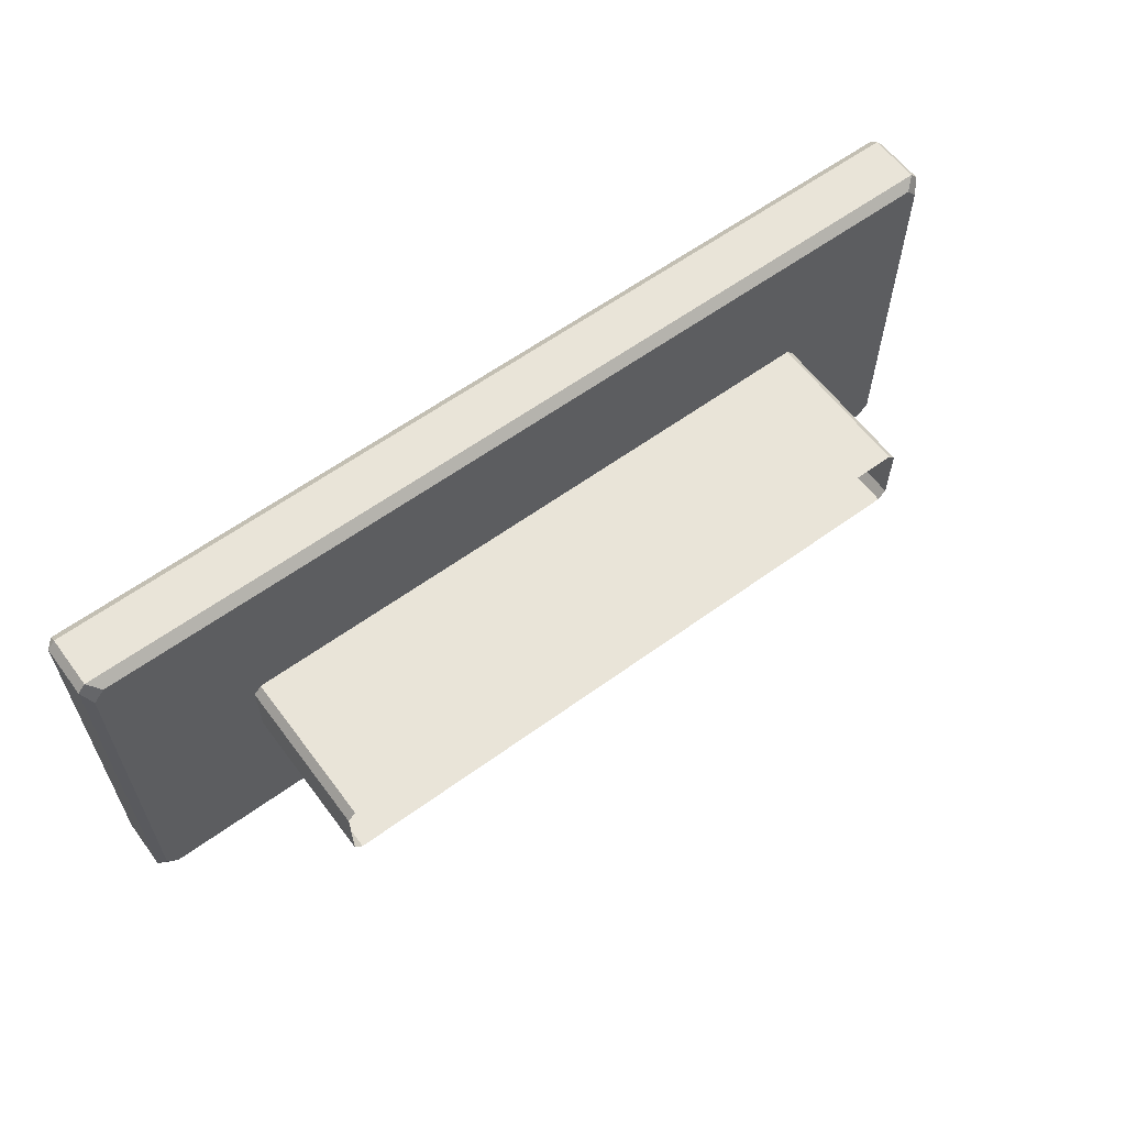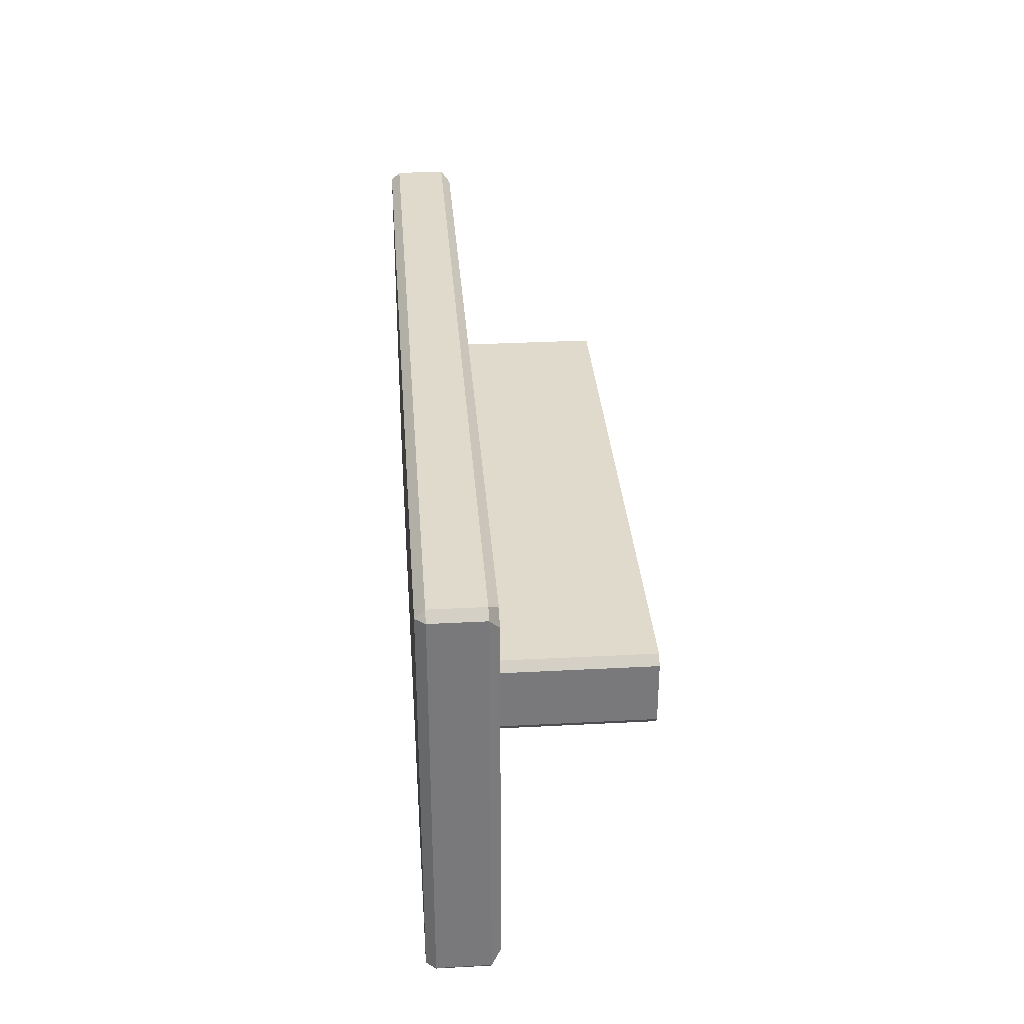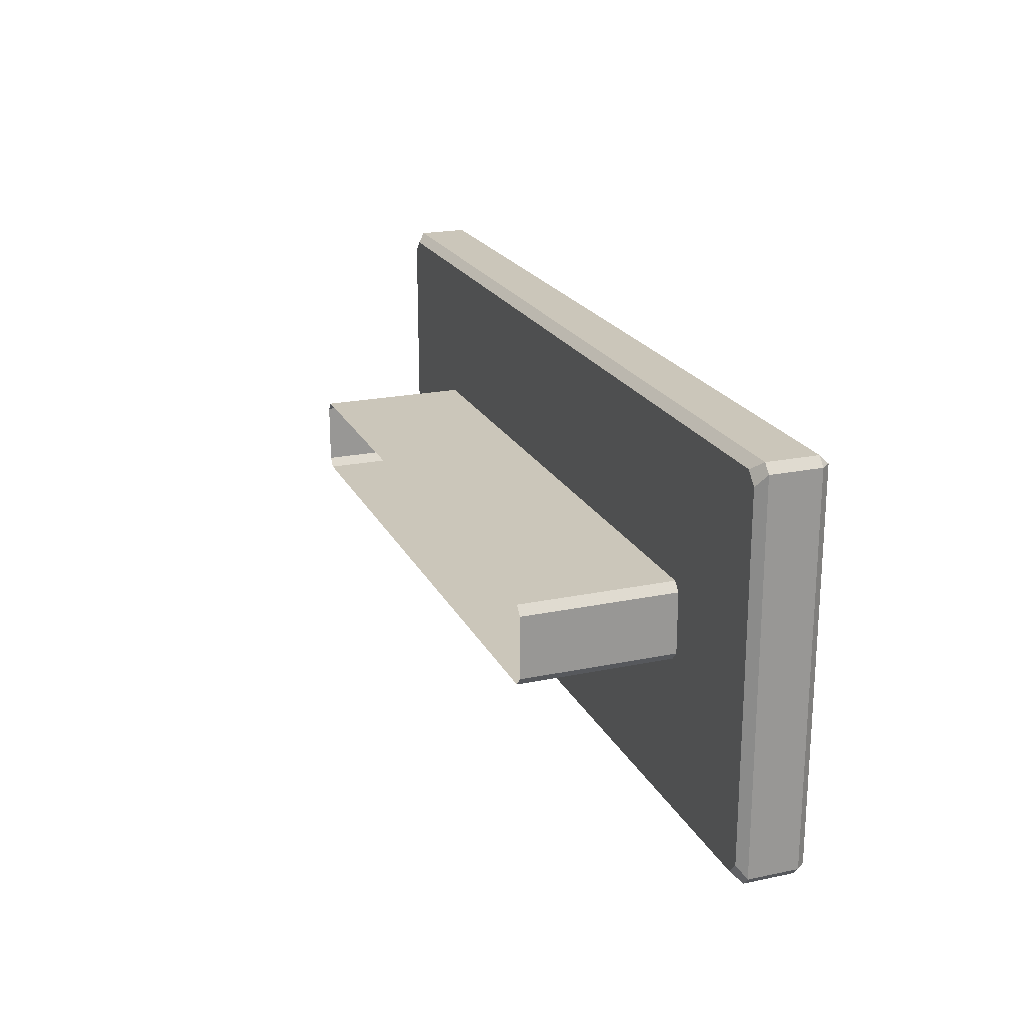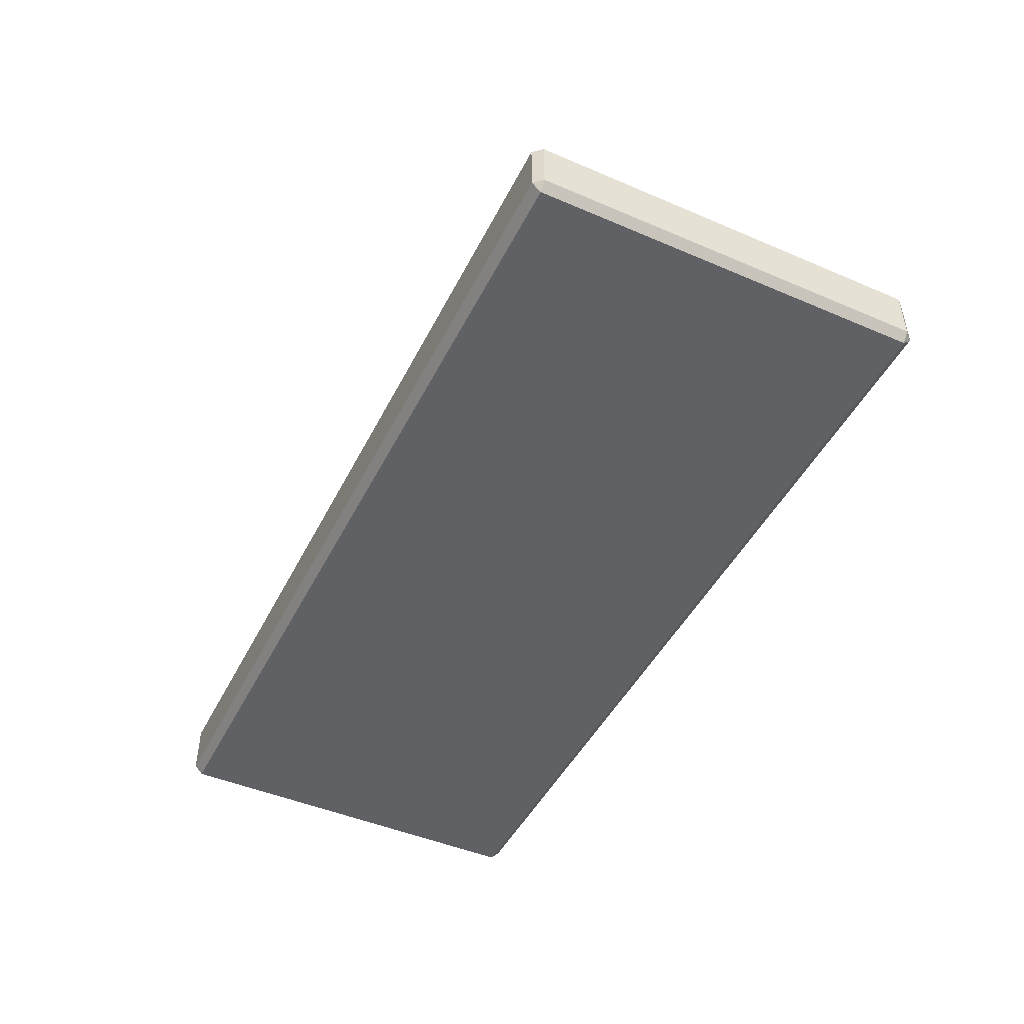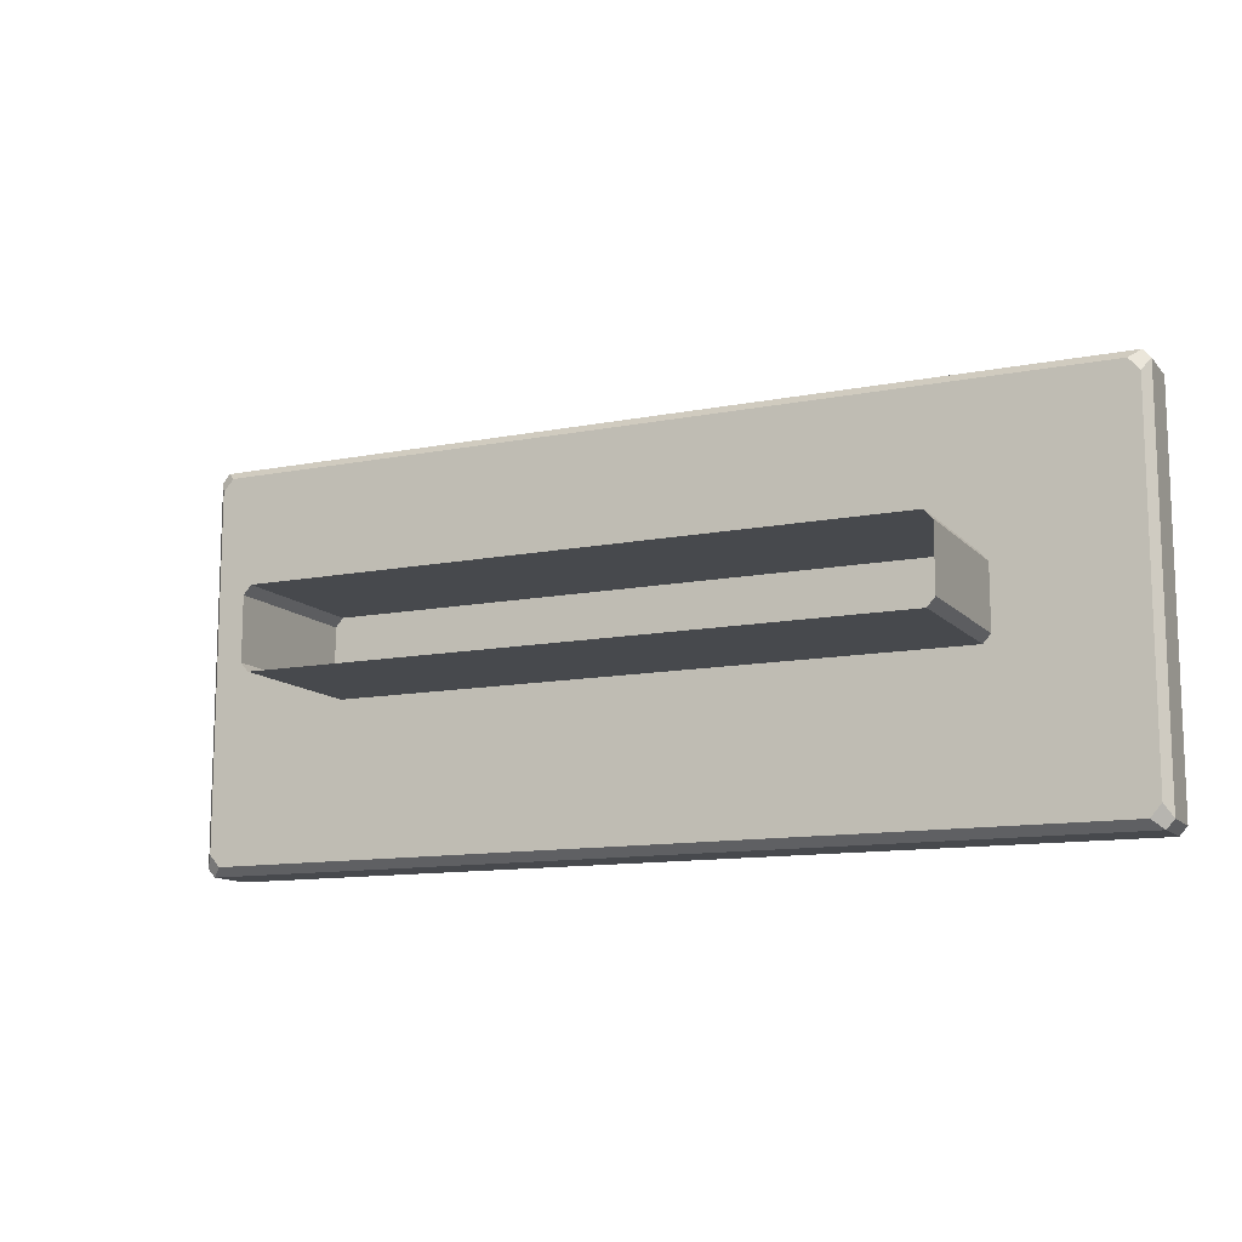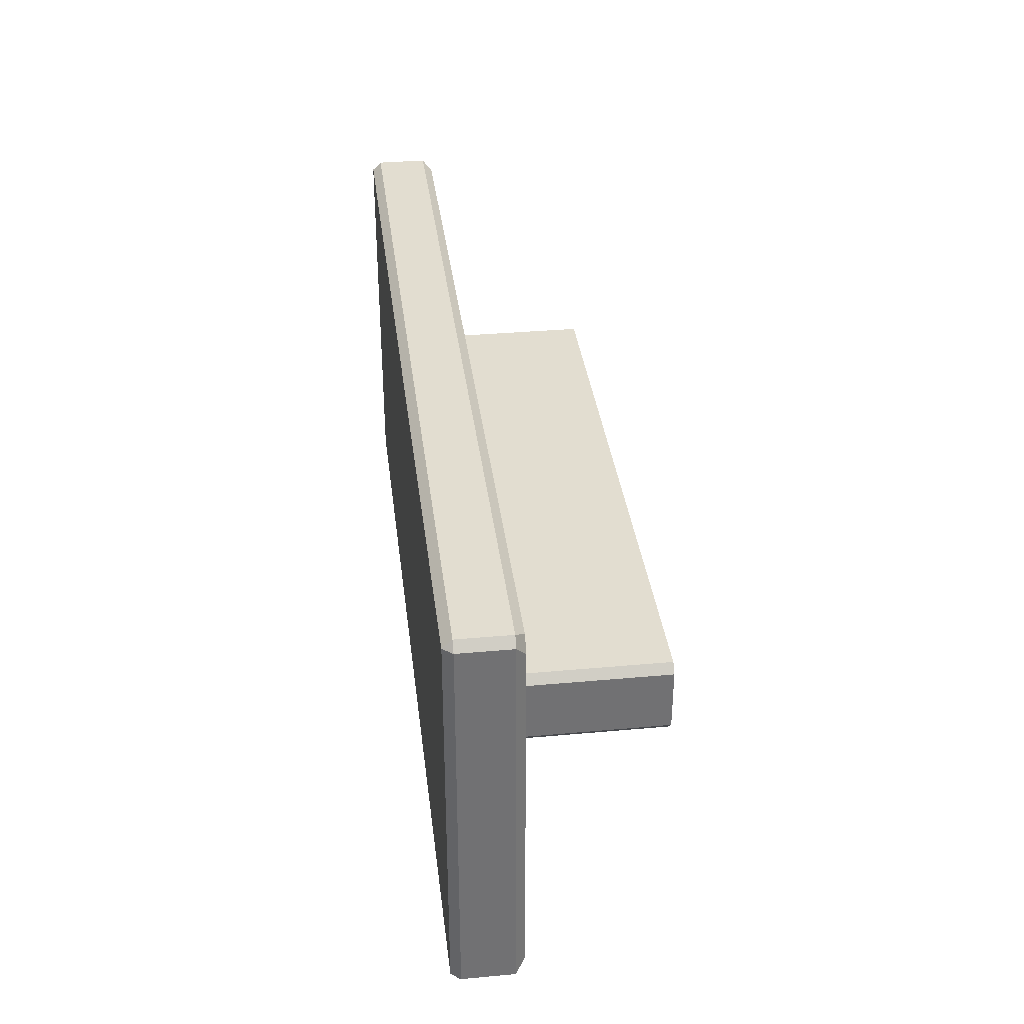
<metadata>
{"format":"obj","ext":"obj","renderer":"f3d","projection":"perspective","resolution":1024,"background":"white","views":[{"elev":60.5,"azim":143.4,"up":"+Z"},{"elev":32.5,"azim":85.8,"up":"+Z"},{"elev":21.1,"azim":-110.5,"up":"+Z"},{"elev":-46.8,"azim":64.1,"up":"+Y"},{"elev":-12.1,"azim":-155.1,"up":"+Z"},{"elev":35.1,"azim":83.1,"up":"+Z"}]}
</metadata>
<code>
g KK-DoorHandle_1
v -1.673 -2.267 1.656
v -1.677 -2.262 1.656
v -1.673 -2.262 1.661
v -1.677 -2.262 1.465
v -1.673 -2.267 1.465
v -1.673 -2.262 1.461
v -1.222 -2.262 1.461
v -1.222 -2.267 1.465
v -1.218 -2.262 1.465
v -1.218 -2.262 1.656
v -1.222 -2.267 1.656
v -1.222 -2.262 1.661
v -1.673 -2.267 1.465
v -1.673 -2.267 1.656
v -1.222 -2.267 1.656
v -1.222 -2.267 1.465
v -1.677 -2.237 1.465
v -1.677 -2.237 1.656
v -1.677 -2.262 1.656
v -1.677 -2.262 1.465
v -1.222 -2.237 1.461
v -1.673 -2.237 1.461
v -1.673 -2.262 1.461
v -1.222 -2.262 1.461
v -1.218 -2.237 1.656
v -1.218 -2.237 1.465
v -1.218 -2.262 1.465
v -1.218 -2.262 1.656
v -1.673 -2.237 1.661
v -1.222 -2.237 1.661
v -1.222 -2.262 1.661
v -1.673 -2.262 1.661
v -1.606 -2.233 1.576
v -1.606 -2.233 1.545
v -1.606 -2.156 1.545
v -1.606 -2.156 1.576
v -1.292 -2.233 1.58
v -1.602 -2.233 1.58
v -1.602 -2.156 1.58
v -1.292 -2.156 1.58
v -1.288 -2.233 1.545
v -1.288 -2.233 1.576
v -1.288 -2.156 1.576
v -1.288 -2.156 1.545
v -1.602 -2.233 1.541
v -1.292 -2.233 1.541
v -1.292 -2.156 1.541
v -1.602 -2.156 1.541
v -1.673 -2.237 1.661
v -1.677 -2.237 1.656
v -1.673 -2.233 1.65
v -1.668 -2.233 1.656
v -1.668 -2.233 1.465
v -1.673 -2.233 1.471
v -1.677 -2.237 1.465
v -1.673 -2.237 1.461
v -1.227 -2.233 1.656
v -1.222 -2.233 1.65
v -1.218 -2.237 1.656
v -1.222 -2.237 1.661
v -1.222 -2.233 1.471
v -1.227 -2.233 1.465
v -1.222 -2.237 1.461
v -1.218 -2.237 1.465
v -1.673 -2.267 1.465
v -1.677 -2.262 1.465
v -1.677 -2.262 1.656
v -1.673 -2.267 1.656
v -1.222 -2.267 1.465
v -1.222 -2.262 1.461
v -1.673 -2.262 1.461
v -1.673 -2.267 1.465
v -1.222 -2.267 1.656
v -1.218 -2.262 1.656
v -1.218 -2.262 1.465
v -1.222 -2.267 1.465
v -1.673 -2.267 1.656
v -1.673 -2.262 1.661
v -1.222 -2.262 1.661
v -1.222 -2.267 1.656
v -1.677 -2.262 1.465
v -1.673 -2.262 1.461
v -1.673 -2.237 1.461
v -1.677 -2.237 1.465
v -1.222 -2.262 1.461
v -1.218 -2.262 1.465
v -1.218 -2.237 1.465
v -1.222 -2.237 1.461
v -1.218 -2.262 1.656
v -1.222 -2.262 1.661
v -1.222 -2.237 1.661
v -1.218 -2.237 1.656
v -1.673 -2.262 1.661
v -1.677 -2.262 1.656
v -1.677 -2.237 1.656
v -1.673 -2.237 1.661
v -1.673 -2.233 1.65
v -1.677 -2.237 1.656
v -1.677 -2.237 1.465
v -1.673 -2.233 1.471
v -1.227 -2.233 1.656
v -1.222 -2.237 1.661
v -1.673 -2.237 1.661
v -1.668 -2.233 1.656
v -1.222 -2.233 1.471
v -1.218 -2.237 1.465
v -1.218 -2.237 1.656
v -1.222 -2.233 1.65
v -1.668 -2.233 1.465
v -1.673 -2.237 1.461
v -1.222 -2.237 1.461
v -1.227 -2.233 1.465
v -1.606 -2.156 1.576
v -1.602 -2.156 1.58
v -1.602 -2.233 1.58
v -1.606 -2.233 1.576
v -1.292 -2.156 1.58
v -1.288 -2.156 1.576
v -1.288 -2.233 1.576
v -1.292 -2.233 1.58
v -1.288 -2.156 1.545
v -1.292 -2.156 1.541
v -1.292 -2.233 1.541
v -1.288 -2.233 1.545
v -1.602 -2.156 1.541
v -1.606 -2.156 1.545
v -1.606 -2.233 1.545
v -1.602 -2.233 1.541
v -1.668 -2.233 1.465
v -1.292 -2.233 1.541
v -1.602 -2.233 1.541
v -1.227 -2.233 1.465
v -1.673 -2.233 1.471
v -1.288 -2.233 1.545
v -1.606 -2.233 1.545
v -1.222 -2.233 1.471
v -1.673 -2.233 1.65
v -1.288 -2.233 1.576
v -1.606 -2.233 1.576
v -1.222 -2.233 1.65
v -1.668 -2.233 1.656
v -1.292 -2.233 1.58
v -1.602 -2.233 1.58
v -1.227 -2.233 1.656
g KK-DoorHandle_1_0
f 3 2 1
f 6 5 4
f 9 8 7
f 12 11 10
f 15 14 13
f 16 15 13
f 19 18 17
f 20 19 17
f 23 22 21
f 24 23 21
f 27 26 25
f 28 27 25
f 31 30 29
f 32 31 29
f 35 34 33
f 36 35 33
f 39 38 37
f 40 39 37
f 43 42 41
f 44 43 41
f 47 46 45
f 48 47 45
f 51 50 49
f 52 51 49
f 55 54 53
f 56 55 53
f 59 58 57
f 60 59 57
f 63 62 61
f 64 63 61
f 67 66 65
f 68 67 65
f 71 70 69
f 72 71 69
f 75 74 73
f 76 75 73
f 79 78 77
f 80 79 77
f 83 82 81
f 84 83 81
f 87 86 85
f 88 87 85
f 91 90 89
f 92 91 89
f 95 94 93
f 96 95 93
f 99 98 97
f 100 99 97
f 103 102 101
f 104 103 101
f 107 106 105
f 108 107 105
f 111 110 109
f 112 111 109
f 115 114 113
f 116 115 113
f 119 118 117
f 120 119 117
f 123 122 121
f 124 123 121
f 127 126 125
f 128 127 125
f 131 130 129
f 130 132 129
f 129 133 131
f 132 130 134
f 133 135 131
f 136 132 134
f 135 133 137
f 134 138 136
f 139 135 137
f 138 140 136
f 137 141 139
f 140 138 142
f 141 143 139
f 144 140 142
f 143 141 144
f 142 143 144

</code>
